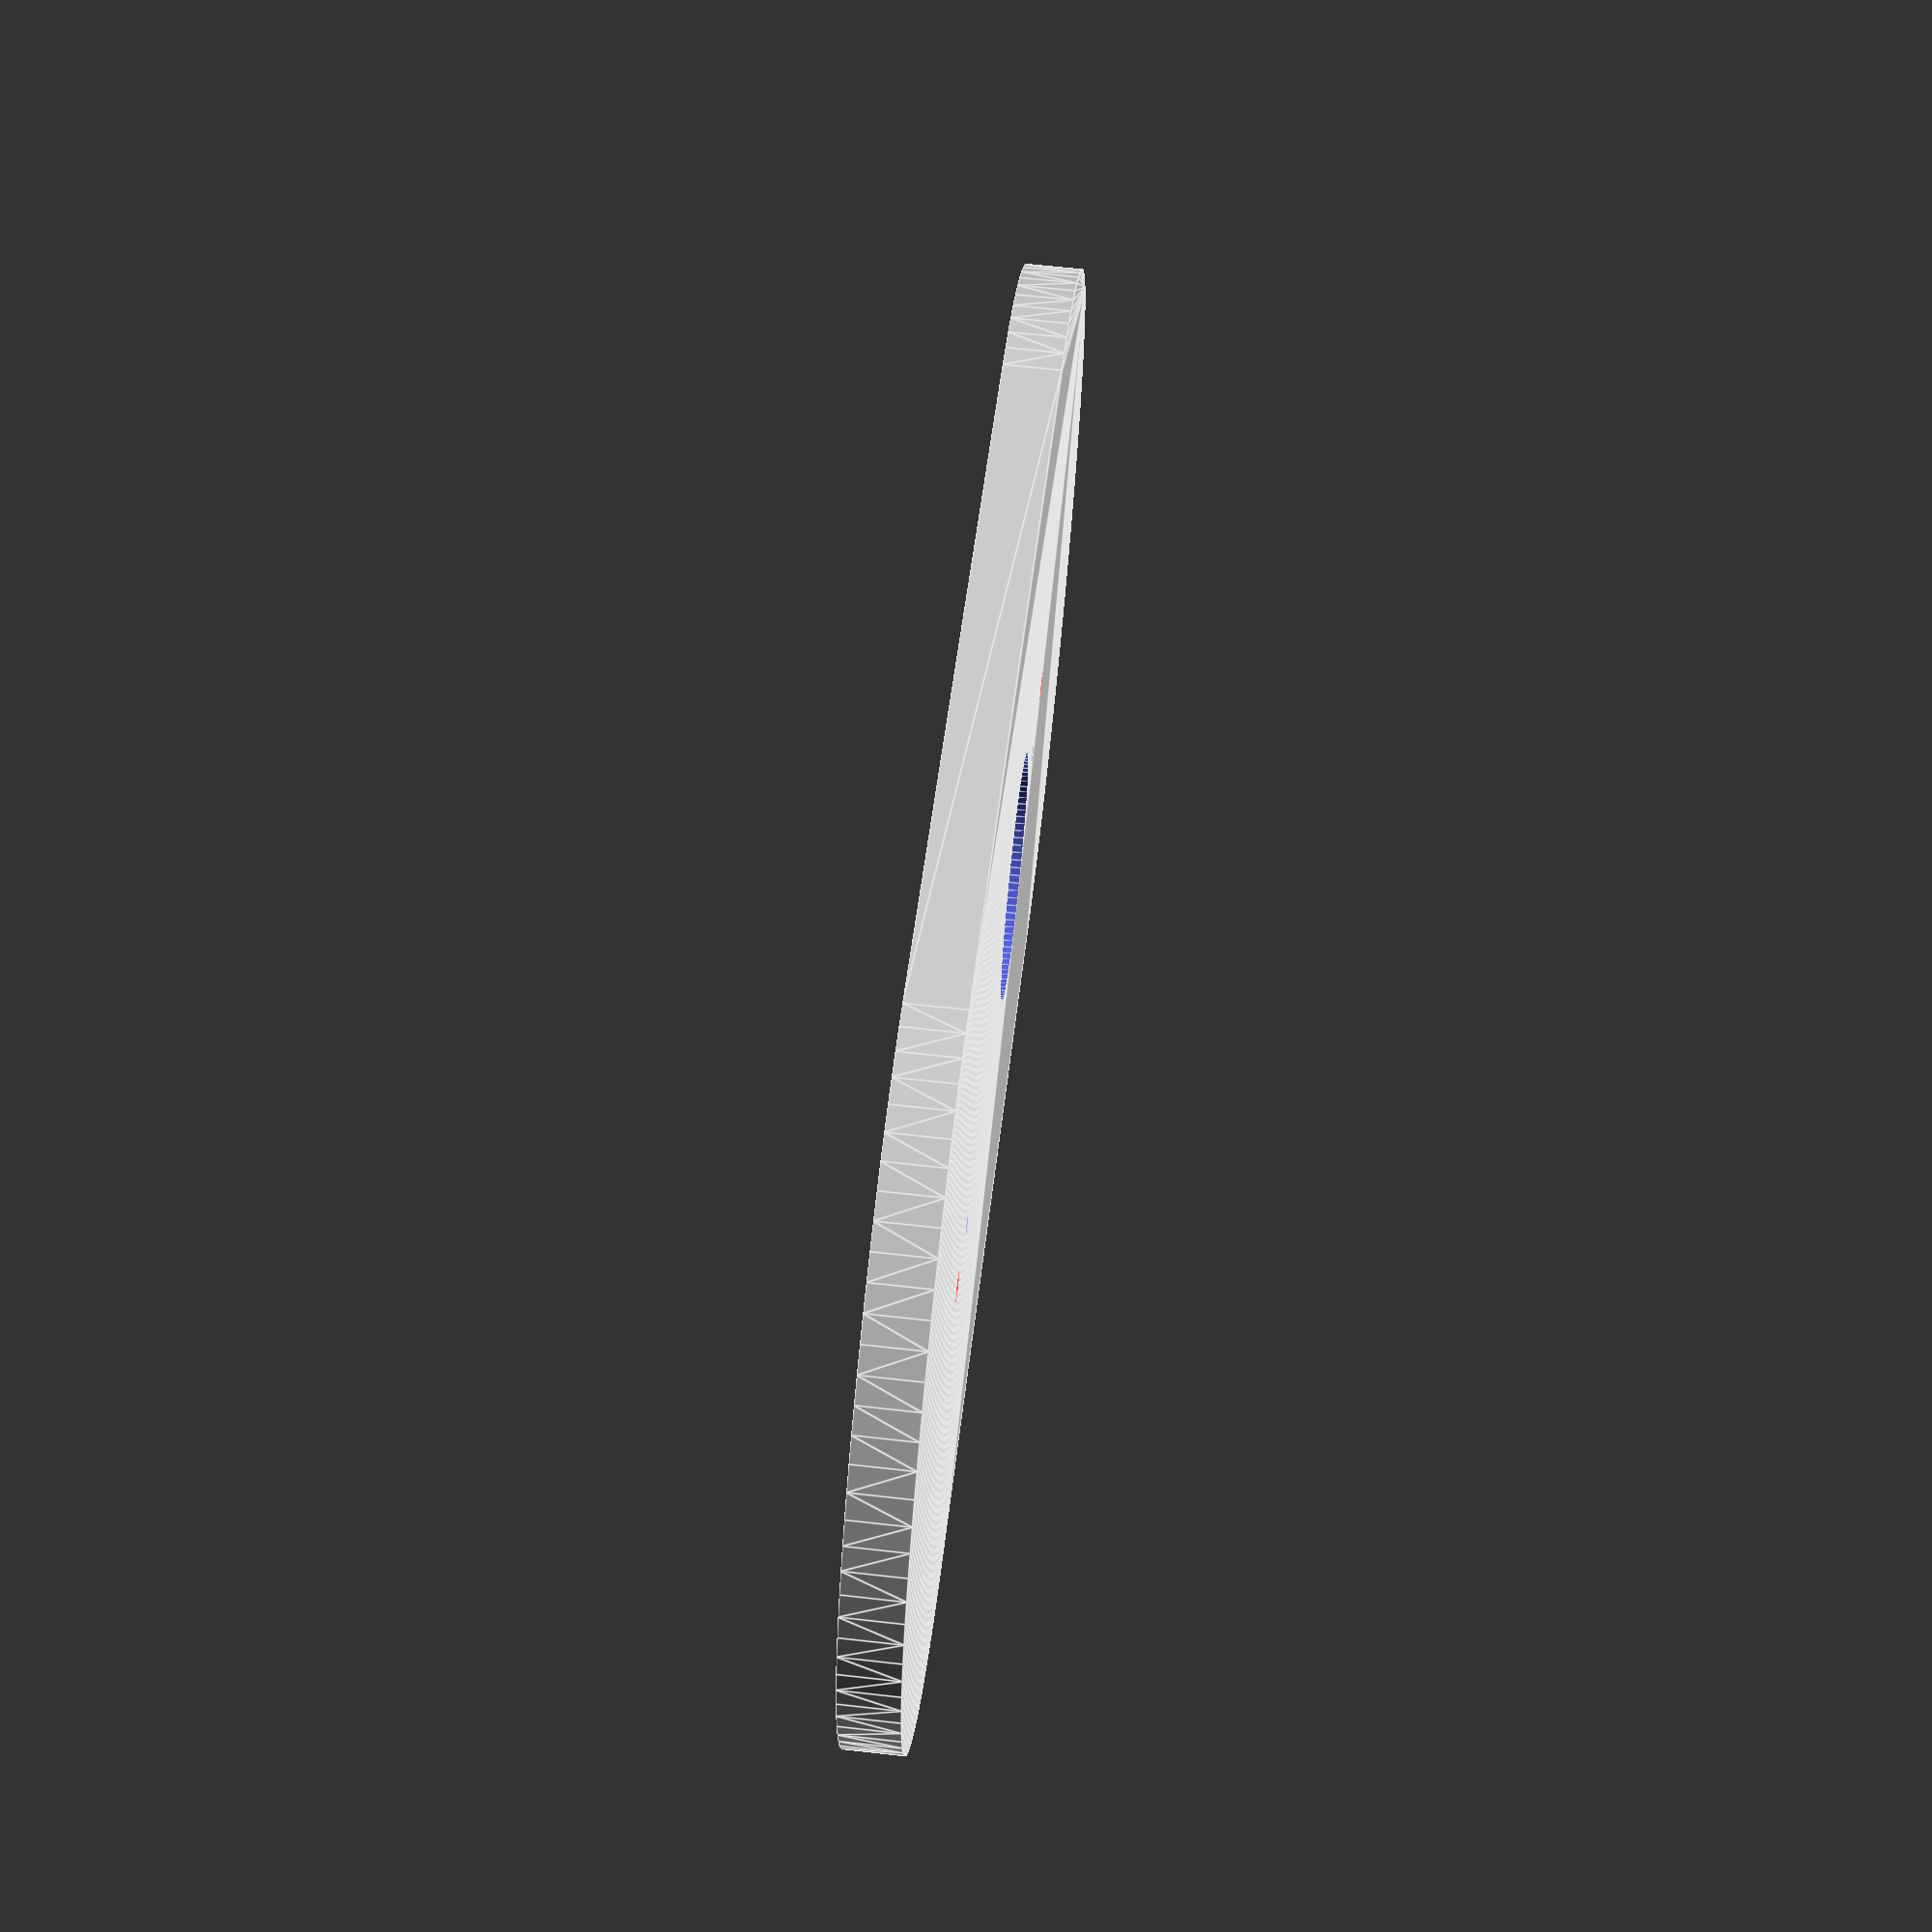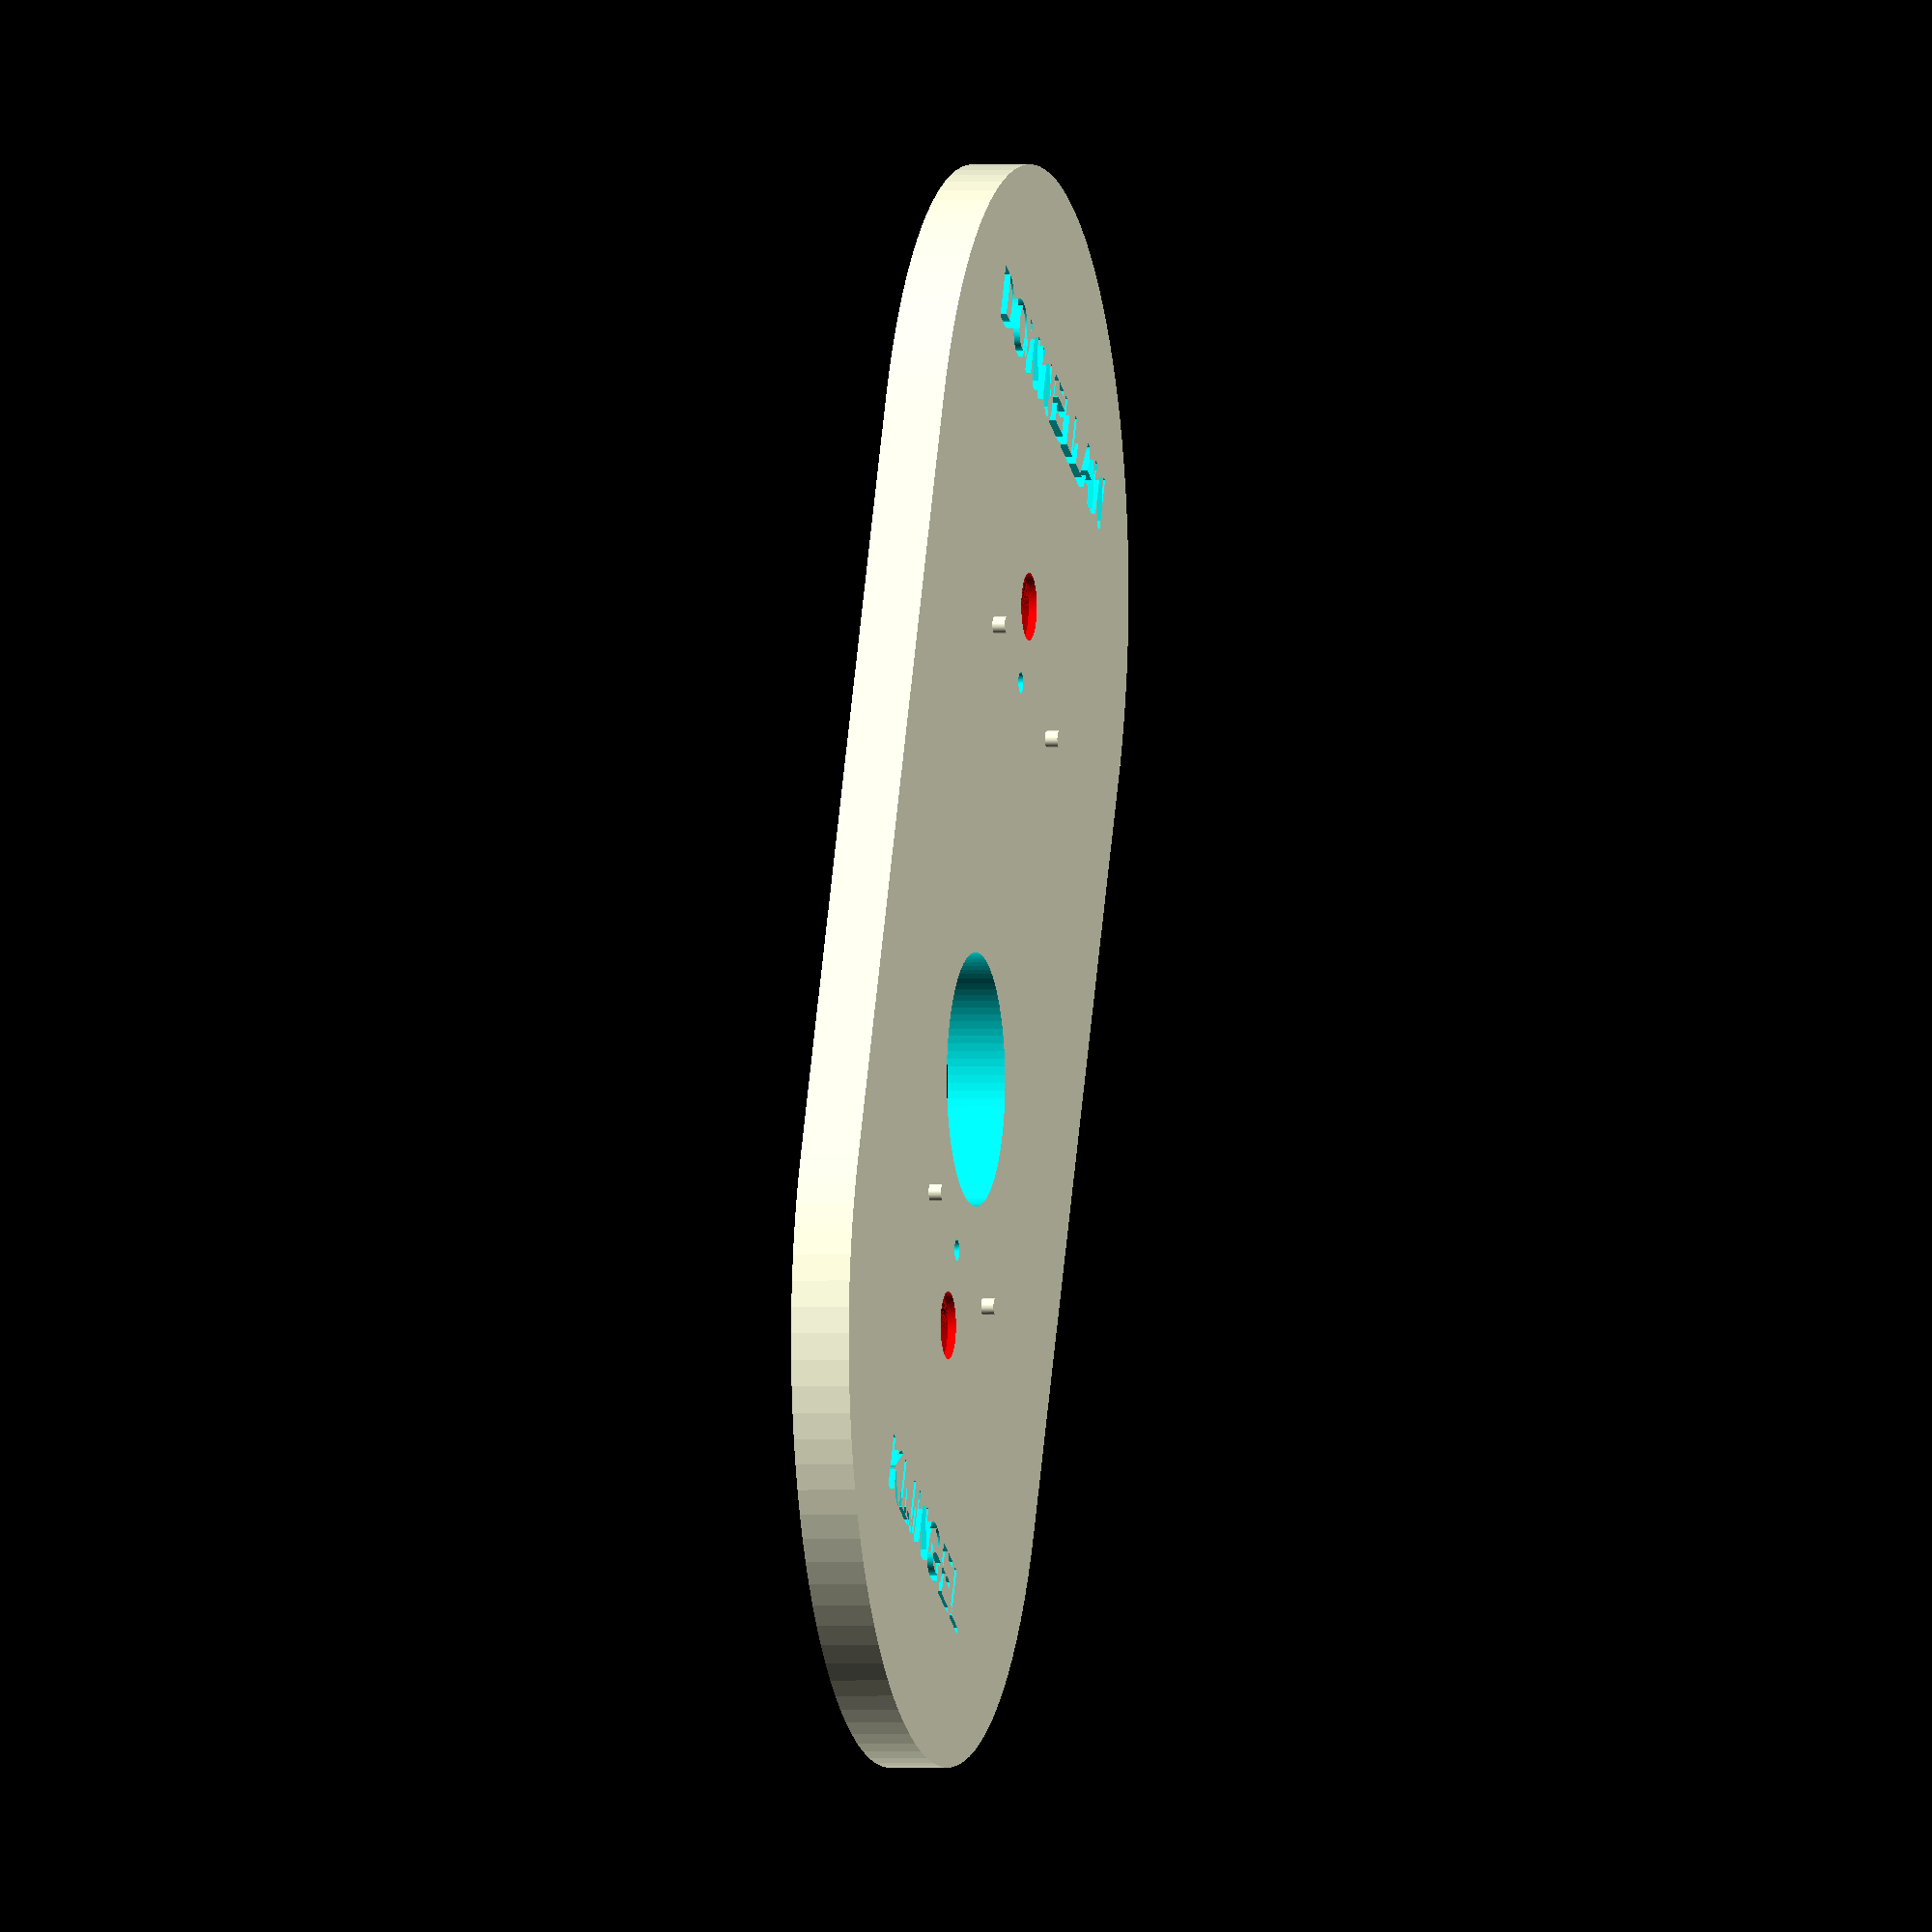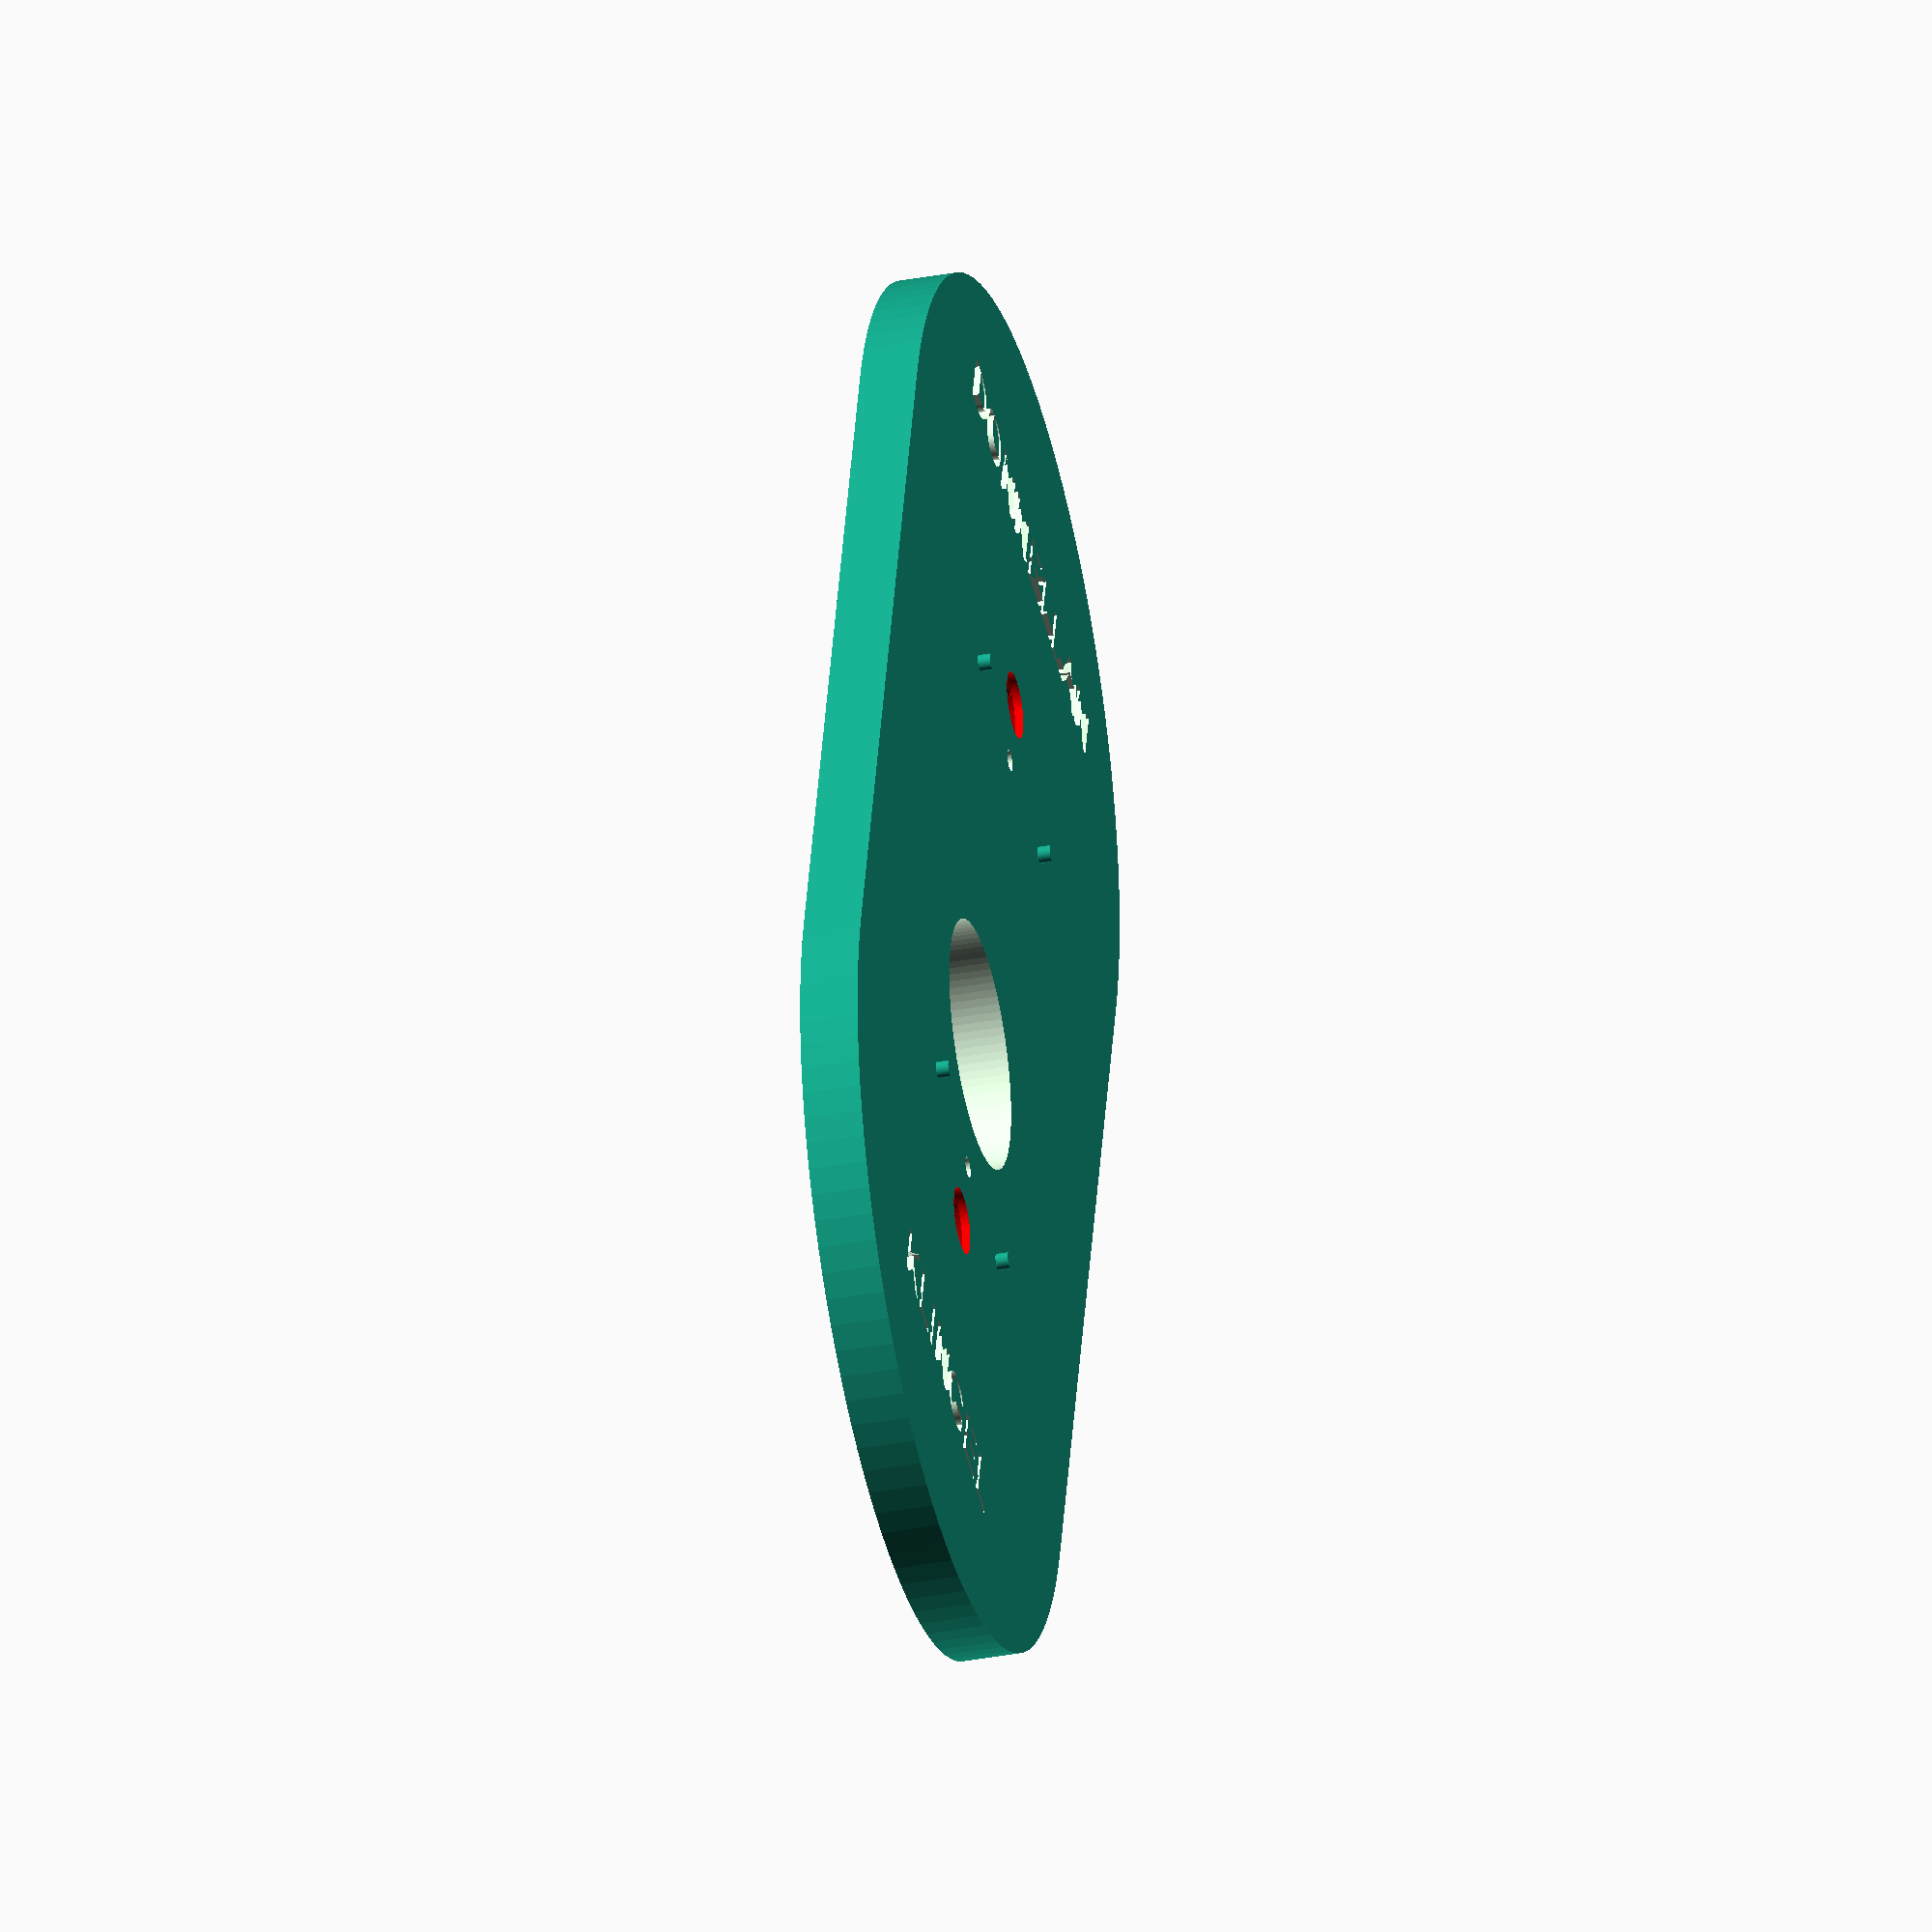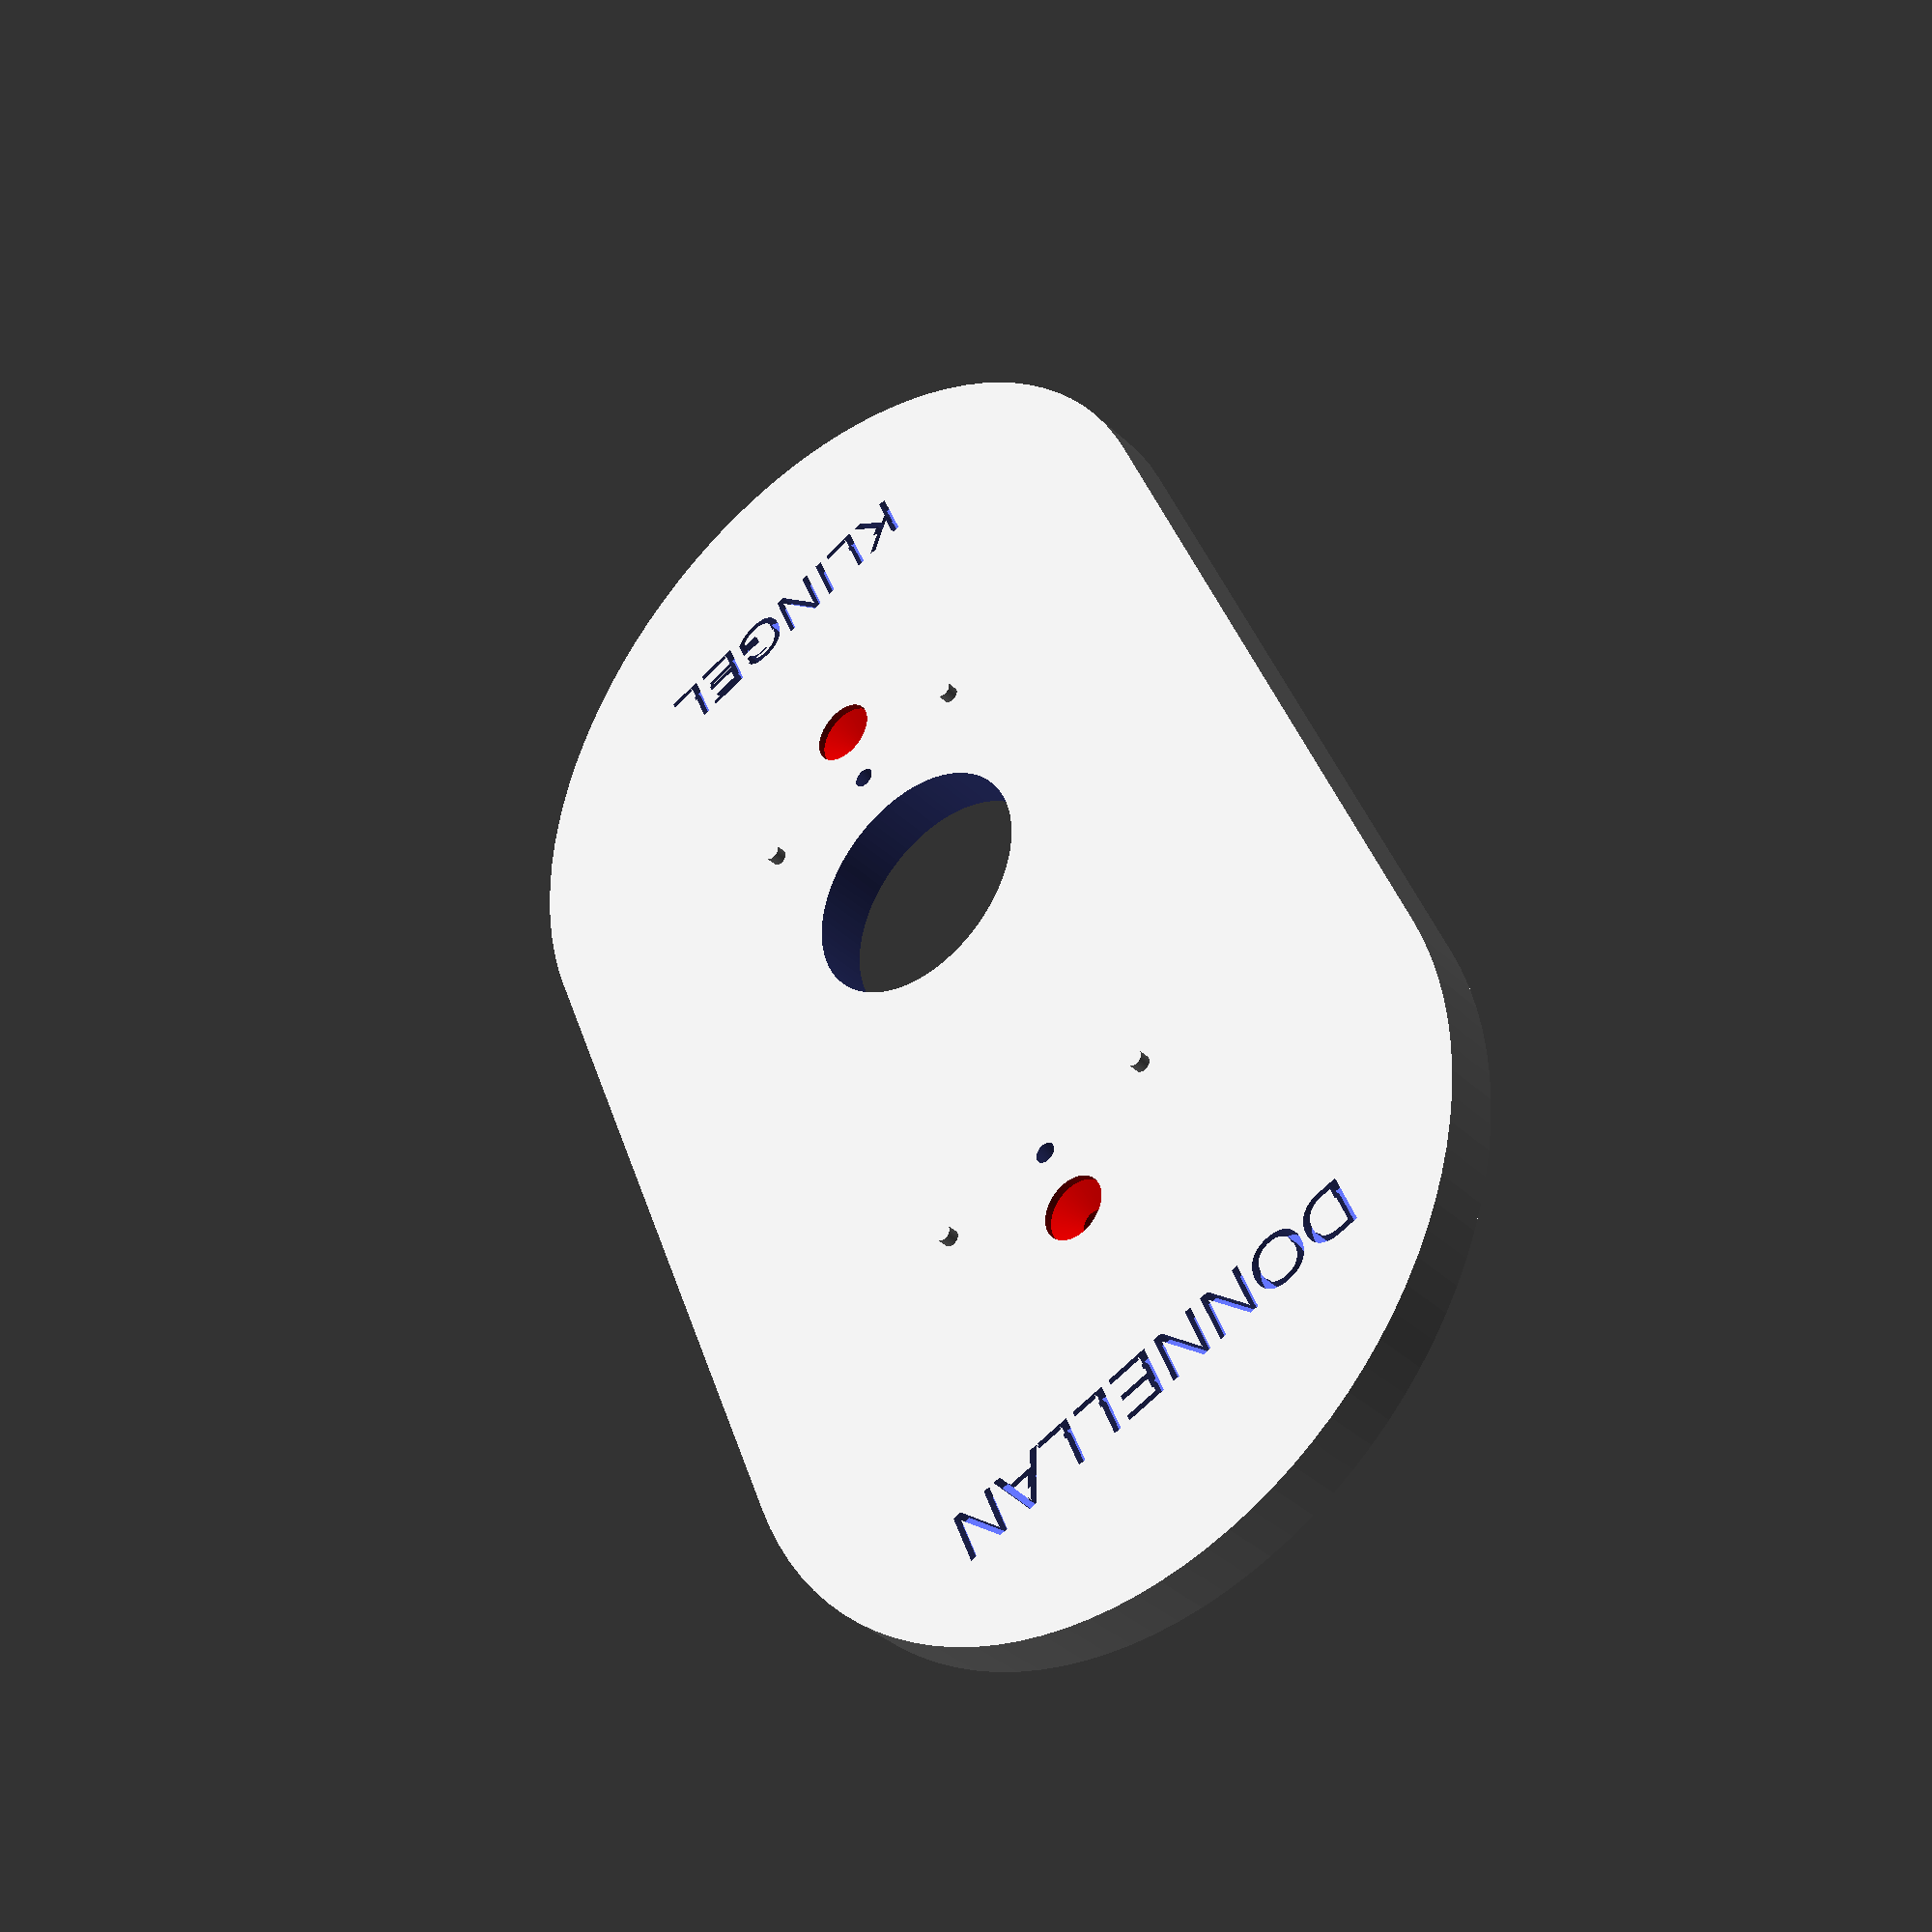
<openscad>
$fn=100;
baseH=7;
baseD=100;
baseL=200;
holeSpacing=95;
screwSpacing=75;
mountD=2.5;
flaringD1=3.5;
flaringH=3.4;
flaringD2=8.5;
module BLOCKTEXT (content,pos) {
	translate(pos)
		linear_extrude(height = 2) 
			text(content, size = 7, direction = "ltr", spacing = 1, valign="center",halign="center");
}
module ScrewHole (topH,topD,flaringH,shaftH,shaftD) {
	//screw is relative to the top of the flaring
	//this is a subtractive component
	wiggle=0.001;
	color([1,0,0]) union() {
		//top clearance
		translate([0,0,-wiggle]) cylinder(h=topH+wiggle,d=topD);
		//flaring
		translate([0,0,-flaringH]) cylinder(h=flaringH,d2=topD,d1=shaftD);
		//bottom shaft
		translate([0,0,-shaftH-flaringH]) cylinder(h=baseH,d=flaringD1);
	}
}
//mounting plate
module doorbell () {
	difference () {
		//plate
		translate([0,baseD/2,0]) hull(){
			cylinder(h=baseH,d=baseD);
			translate([0,baseL-baseD,0]) cylinder(h=baseH,d=baseD);
		}
		BLOCKTEXT("KLINGEL",[0,baseD/4,baseH-1.5]);
		BLOCKTEXT("DONNELLAN",[0,baseL-baseD/4,baseH-1.5]);
		//screwholes
		translate([0,0,-1]+[0,baseL/2-holeSpacing/2,baseH]) ScrewHole(10,8,3,5,3.5);
		translate([0,0,-1]+[0,baseL/2+holeSpacing/2,baseH]) ScrewHole(10,8,3,5,3.5);
		//mount holes
		translate([1.7,baseL/2-screwSpacing/2,0]) rotate([0,-12.5,0]) translate([0,0,-1])cylinder(h=baseH+2,d=mountD);
		translate([1.7,baseL/2+screwSpacing/2,0]) rotate([0,-12.5,0]) translate([0,0,-1])cylinder(h=baseH+2,d=mountD);
		//cable truss
		translate([0,baseL/2-15,-.1]) cylinder(h=baseH+.2,d=30);
	}
	//bottom mount alignment tabs
	translate([-15,baseL/2-screwSpacing/2,baseH]) cylinder(h=1.5,d=2);
	translate([+15,baseL/2-screwSpacing/2,baseH]) cylinder(h=1.5,d=2);
	//top mount alignment tabs
	translate([-15,baseL/2+screwSpacing/2,baseH]) cylinder(h=1.5,d=2);
	translate([+15,baseL/2+screwSpacing/2,baseH]) cylinder(h=1.5,d=2);
}

intersection() {
	doorbell();
	*translate([0,52.5,0]) cylinder(h=20,d=15);
	*translate([-5,42.5,0]) cube([10,10,20]);
}
*translate([0,60,baseH]) color([0,0,0])
hull(){
    cylinder(h=20,d=50);
    translate([0,130-50,0]) cylinder(h=20,d=50);
}


</openscad>
<views>
elev=115.3 azim=253.8 roll=83.5 proj=p view=edges
elev=0.8 azim=25.9 roll=283.3 proj=o view=solid
elev=214.8 azim=195.7 roll=255.9 proj=o view=solid
elev=217.5 azim=338.0 roll=139.9 proj=p view=wireframe
</views>
